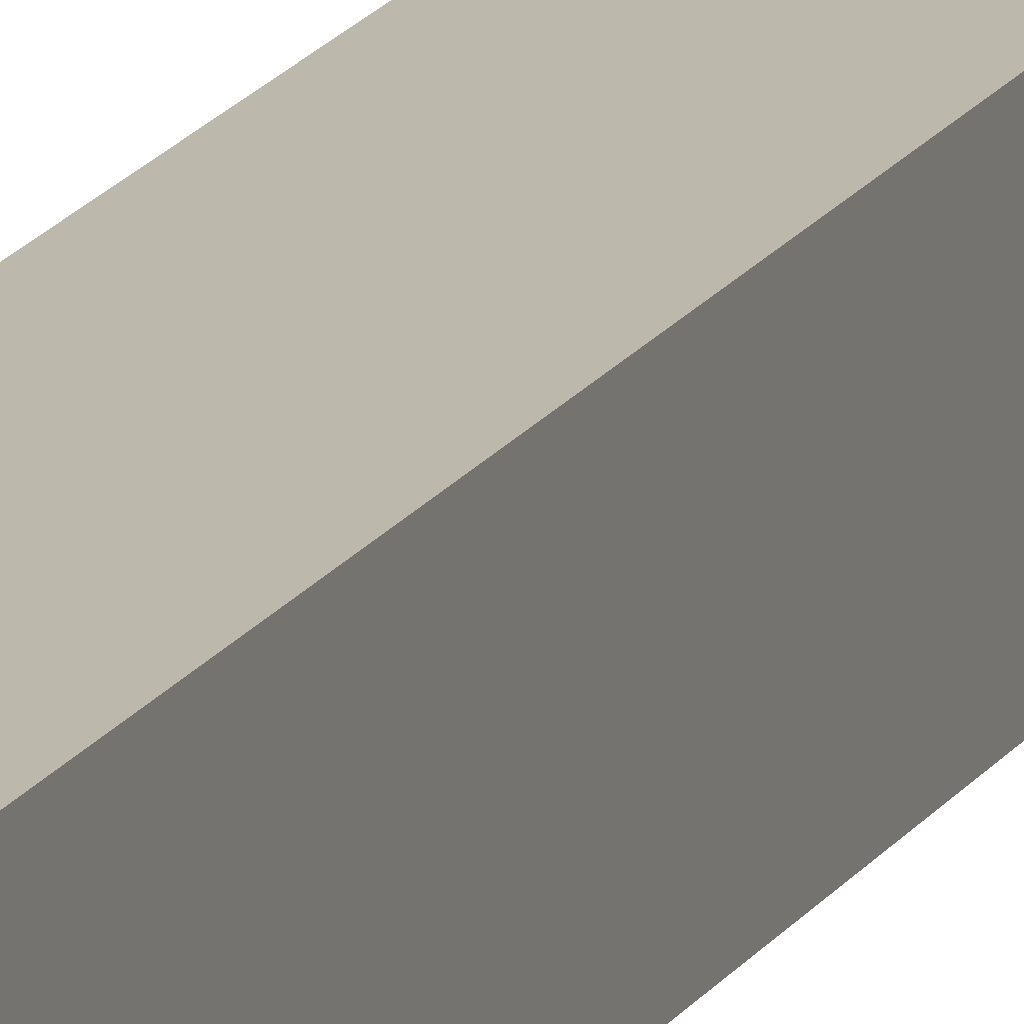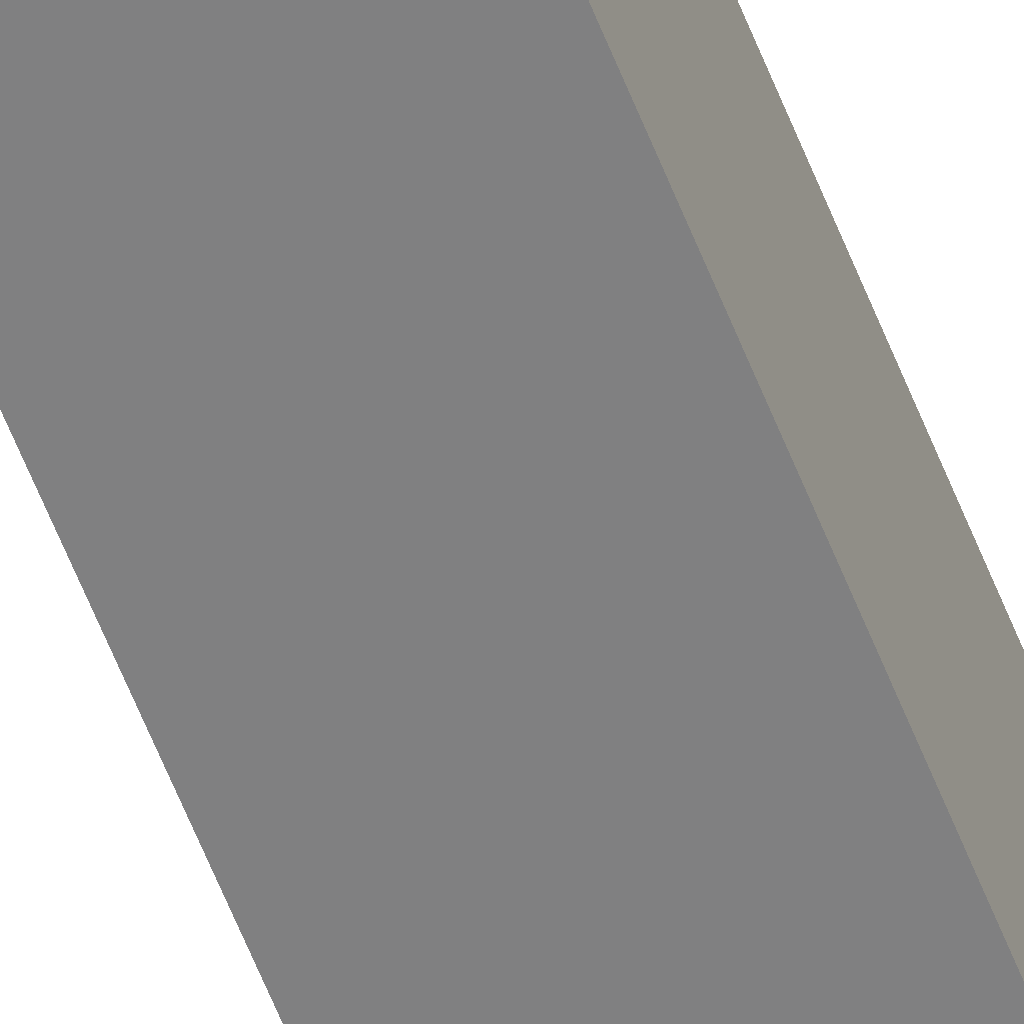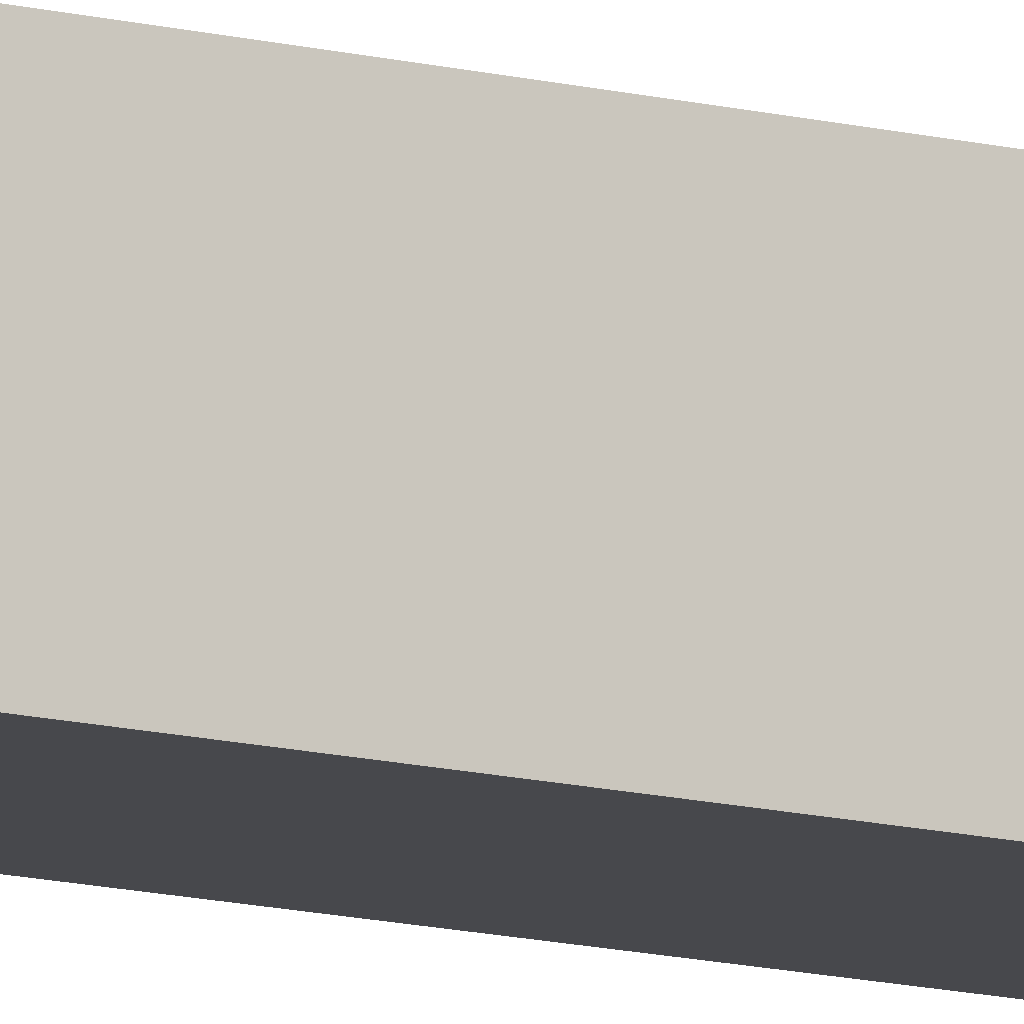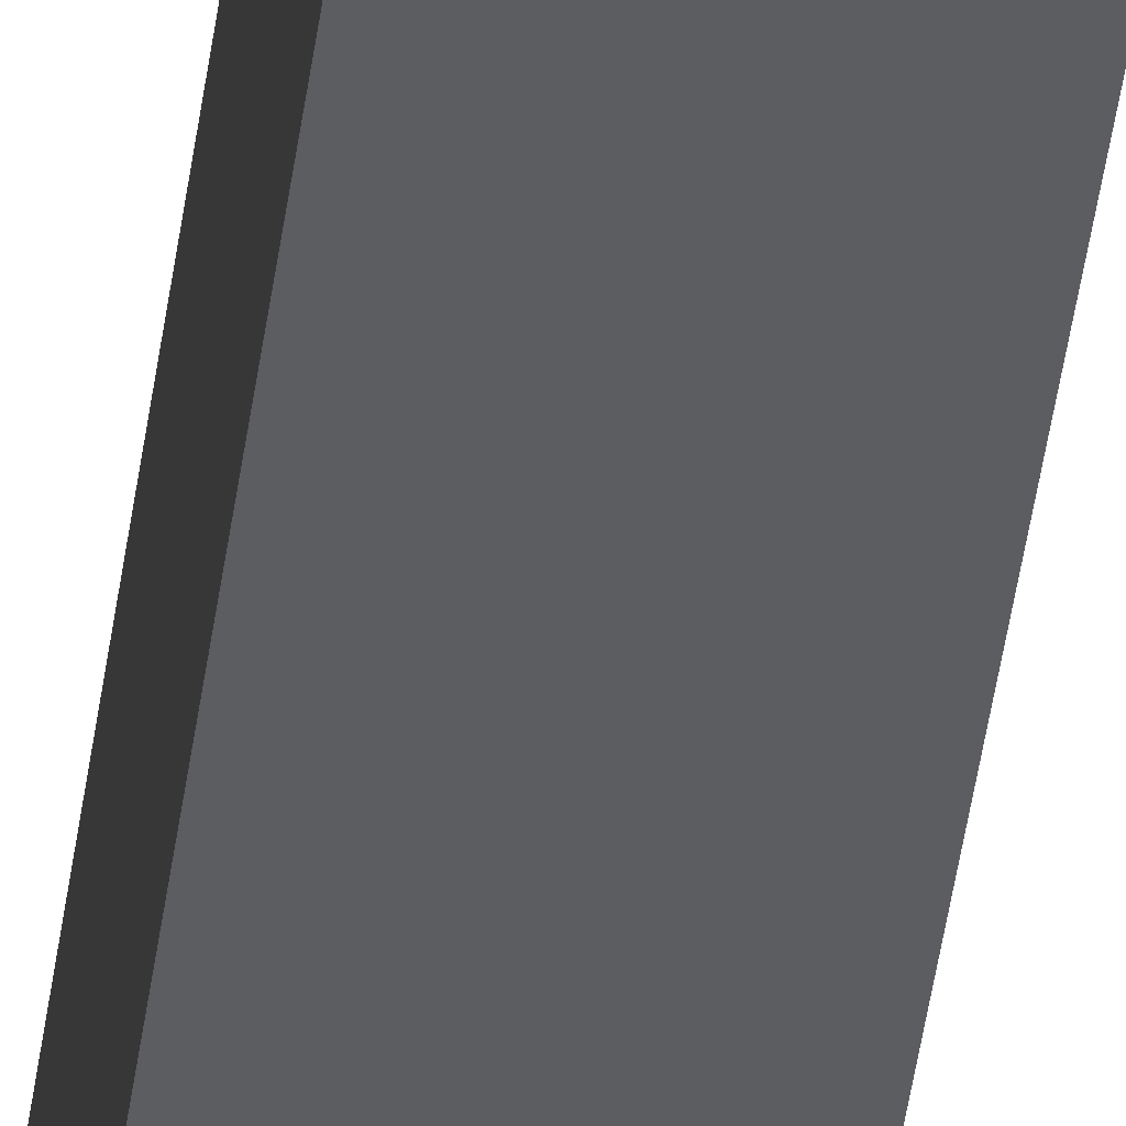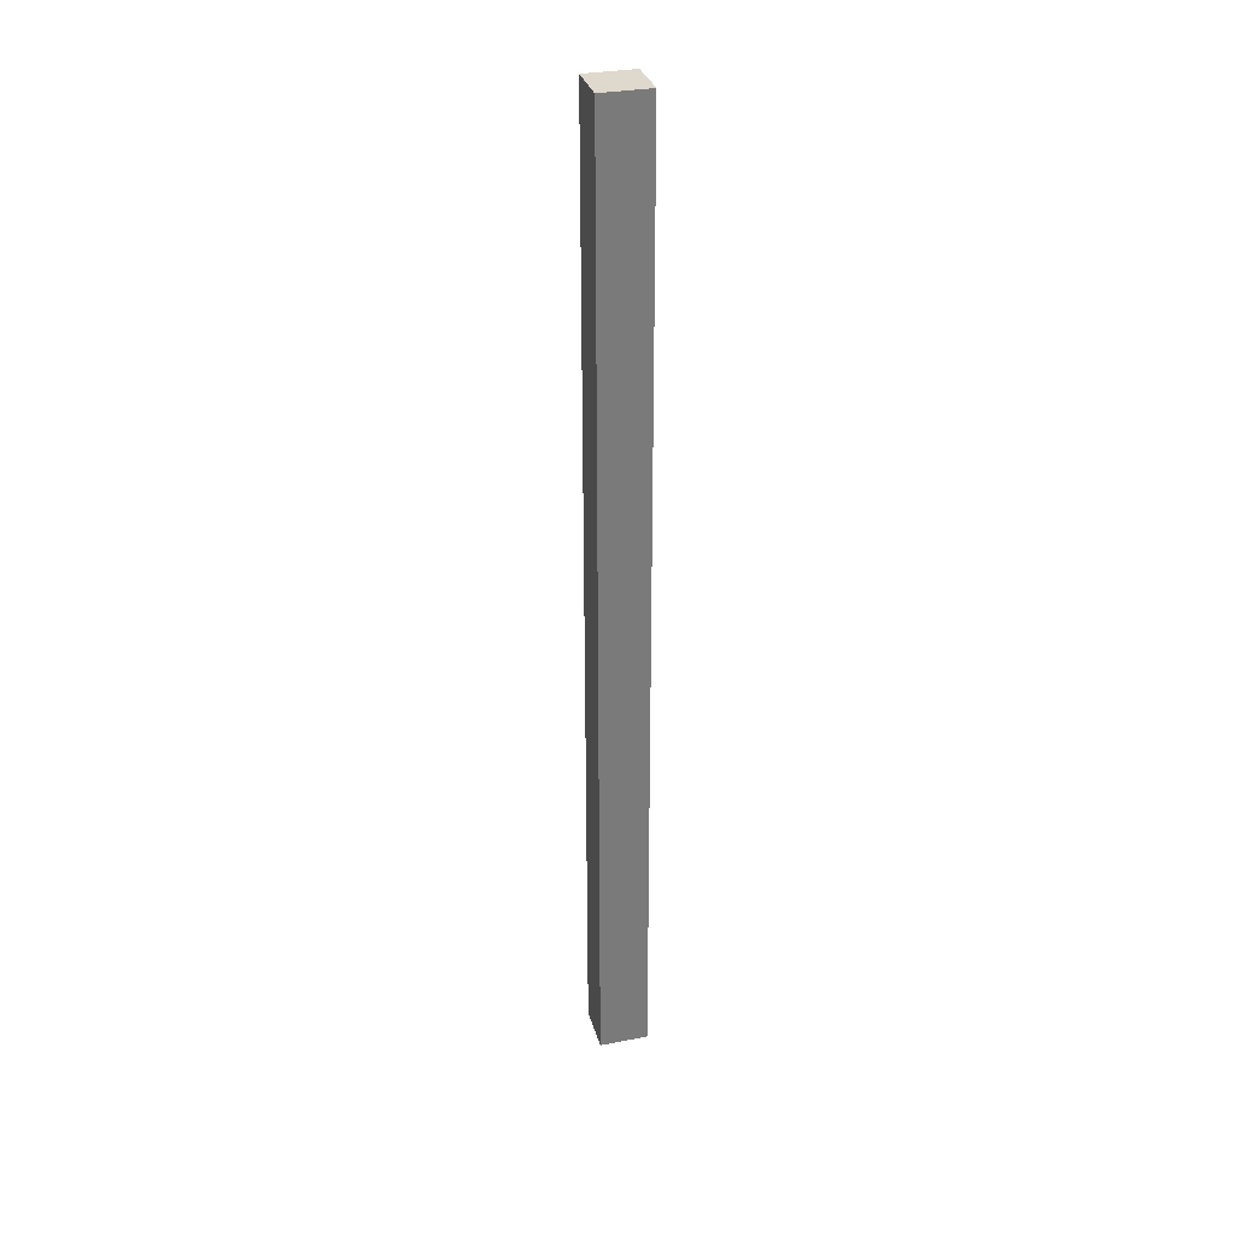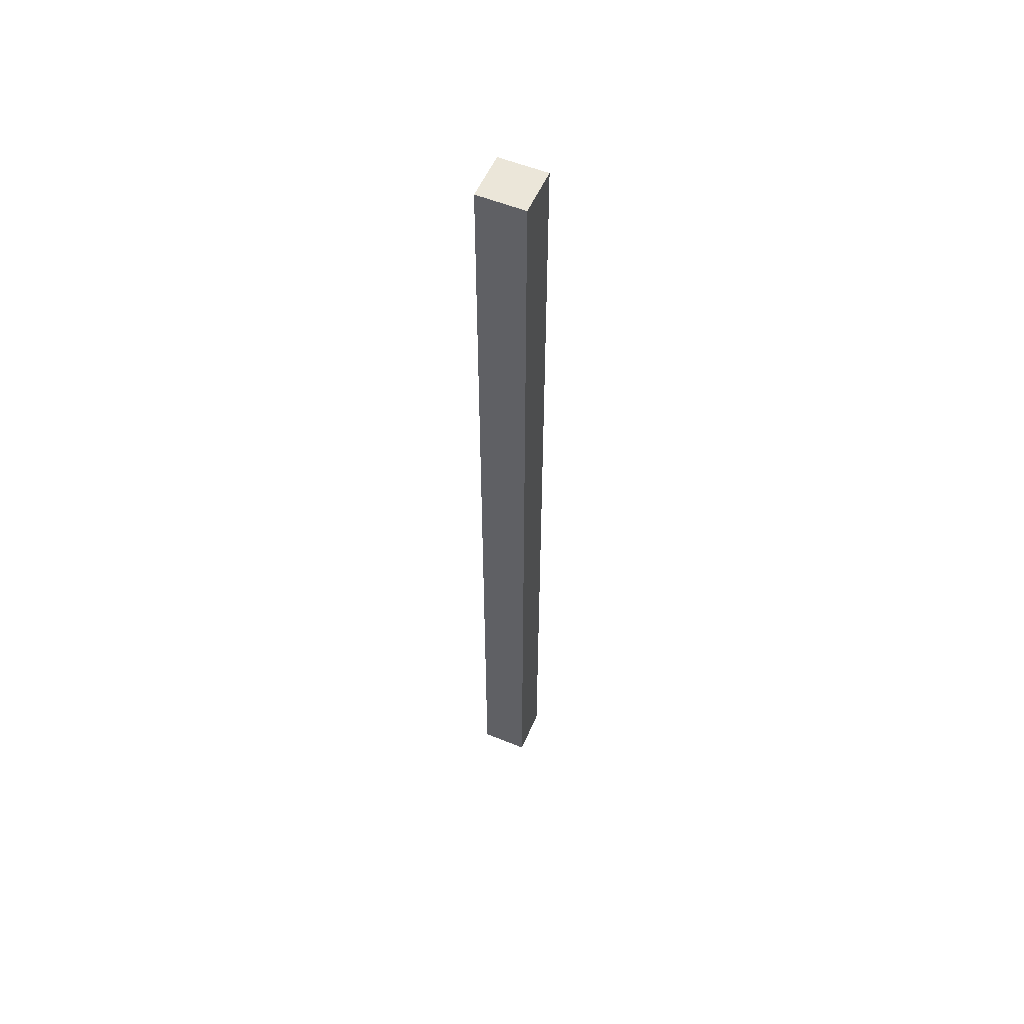
<metadata>
{"format":"obj","ext":"obj","renderer":"f3d","projection":"perspective","resolution":1024,"background":"white","views":[{"elev":14.8,"azim":-160.7,"up":"+Y"},{"elev":-60.0,"azim":-158.7,"up":"+Y"},{"elev":-11.6,"azim":-123.4,"up":"+Y"},{"elev":-36.9,"azim":-6.5,"up":"+Y"},{"elev":32.1,"azim":-105.1,"up":"+Z"},{"elev":55.2,"azim":-66.7,"up":"+Z"}]}
</metadata>
<code>
v 0.006 0.006 -0.12
v -0.006 0.006 -0.12
v -0.006 0.006 0.12
v 0.006 0.006 0.12
v -0.006 0.006 -0.12
v 0.006 0.006 -0.12
v 0.006 -0.006 -0.12
v -0.006 -0.006 -0.12
v 0.006 0.006 -0.12
v 0.006 0.006 0.12
v 0.006 -0.006 0.12
v 0.006 -0.006 -0.12
v 0.006 0.006 0.12
v -0.006 0.006 0.12
v -0.006 -0.006 0.12
v 0.006 -0.006 0.12
v -0.006 0.006 0.12
v -0.006 0.006 -0.12
v -0.006 -0.006 -0.12
v -0.006 -0.006 0.12
v 0.006 -0.006 -0.12
v 0.006 -0.006 0.12
v -0.006 -0.006 0.12
v -0.006 -0.006 -0.12
f 1 2 3 4
f 5 6 7 8
f 9 10 11 12
f 13 14 15 16
f 17 18 19 20
f 21 22 23 24

</code>
